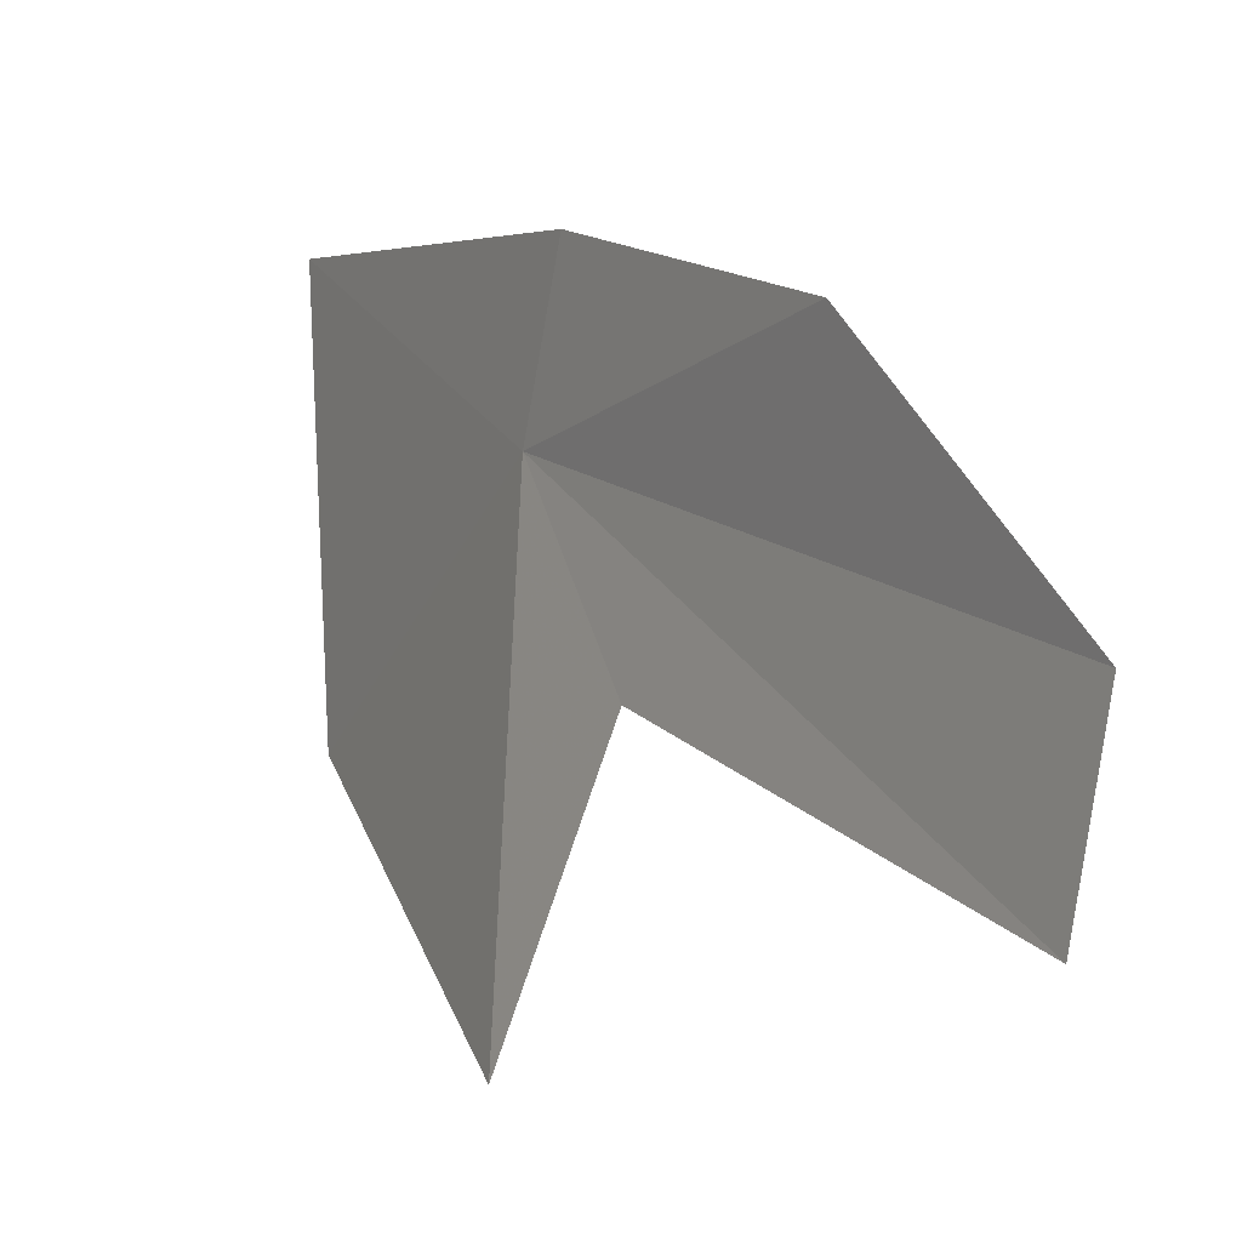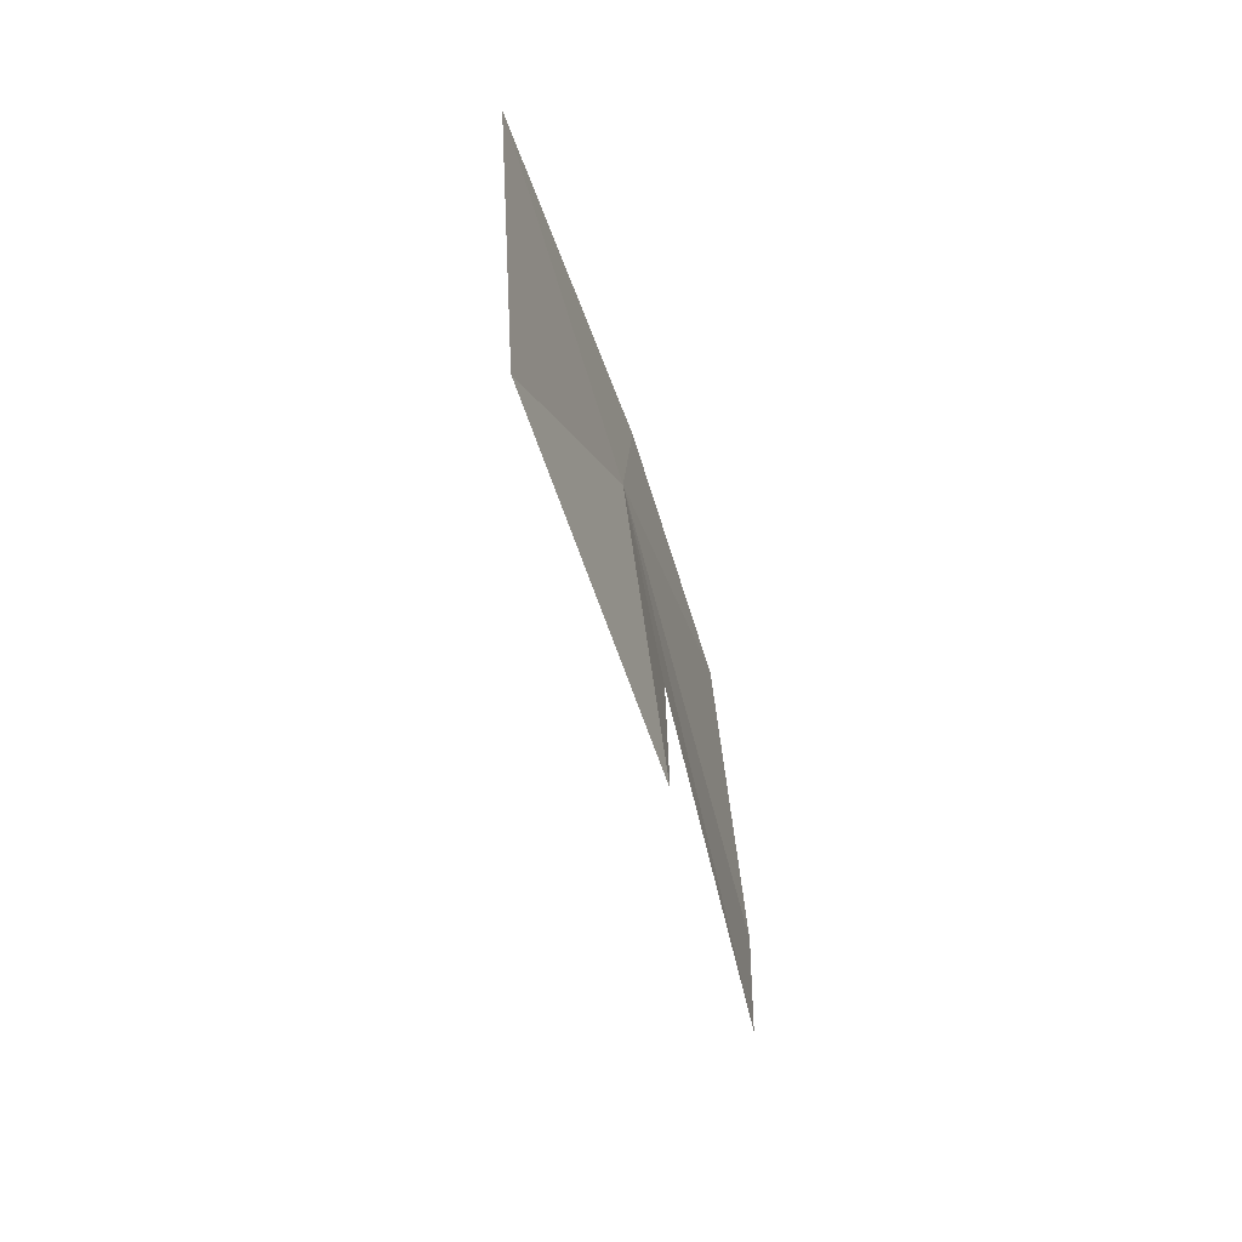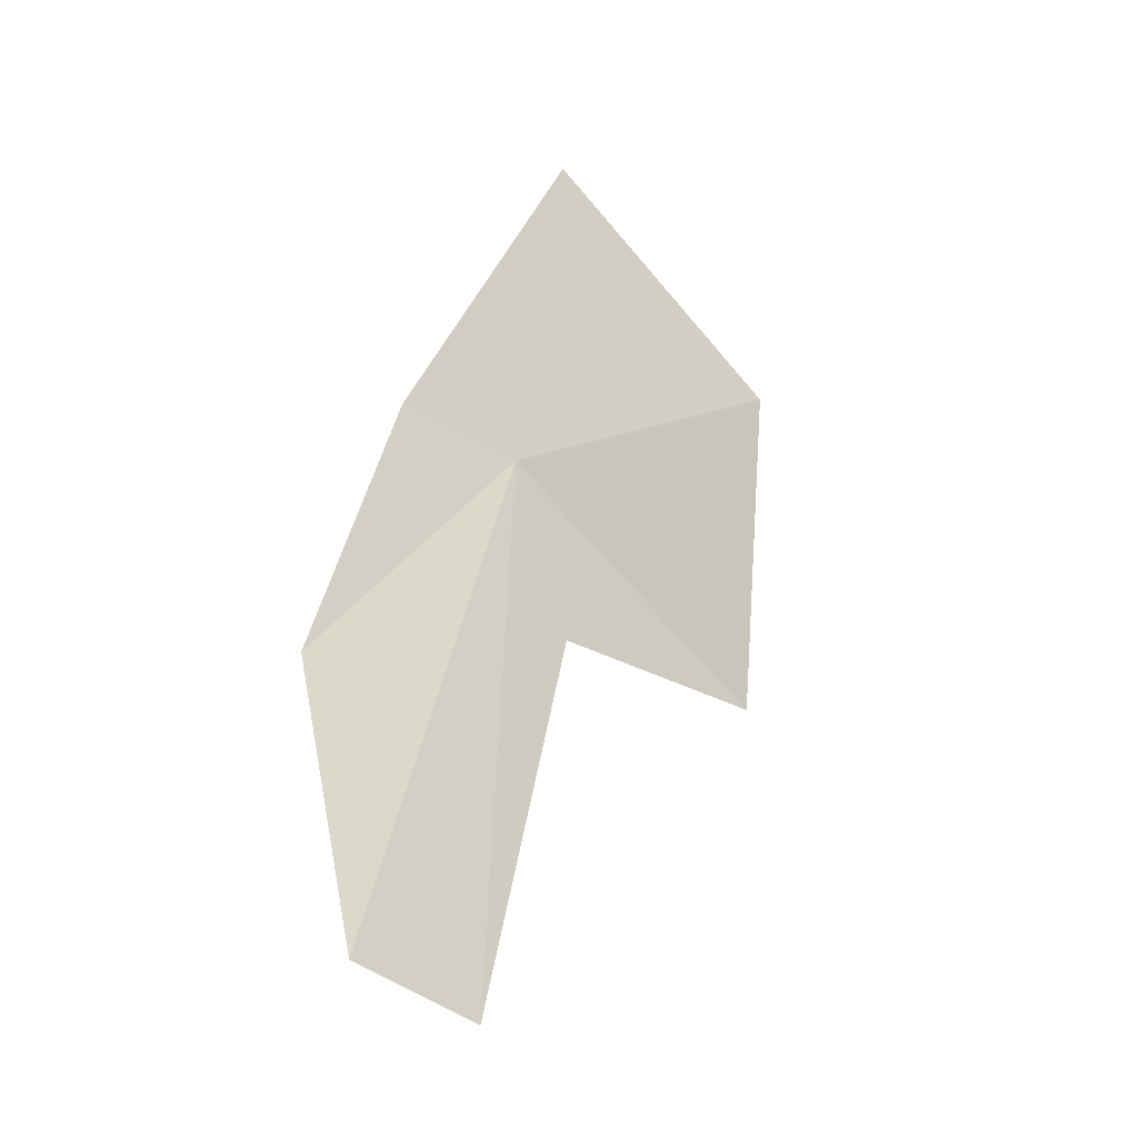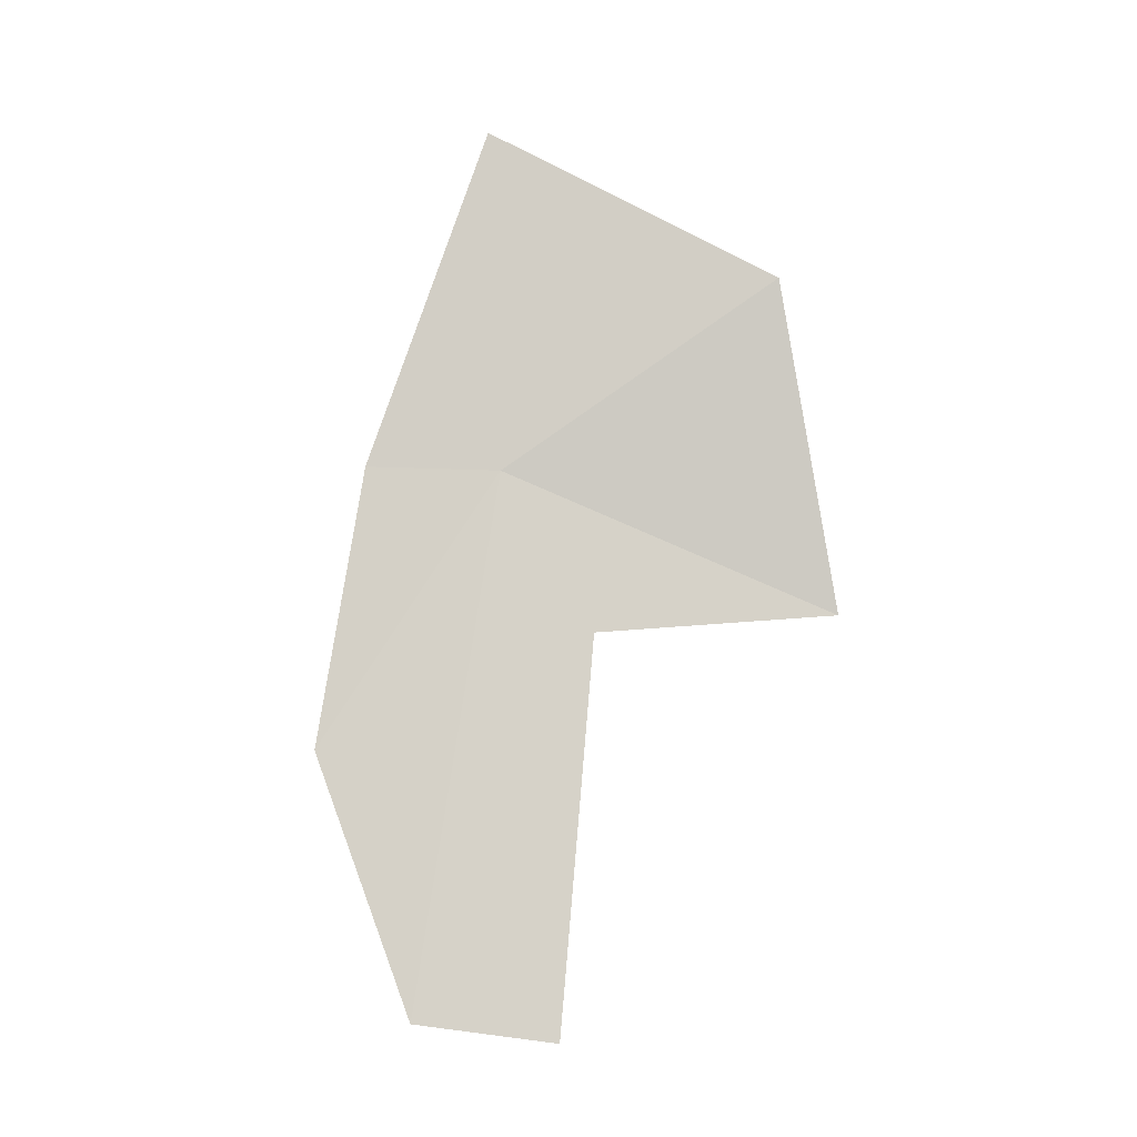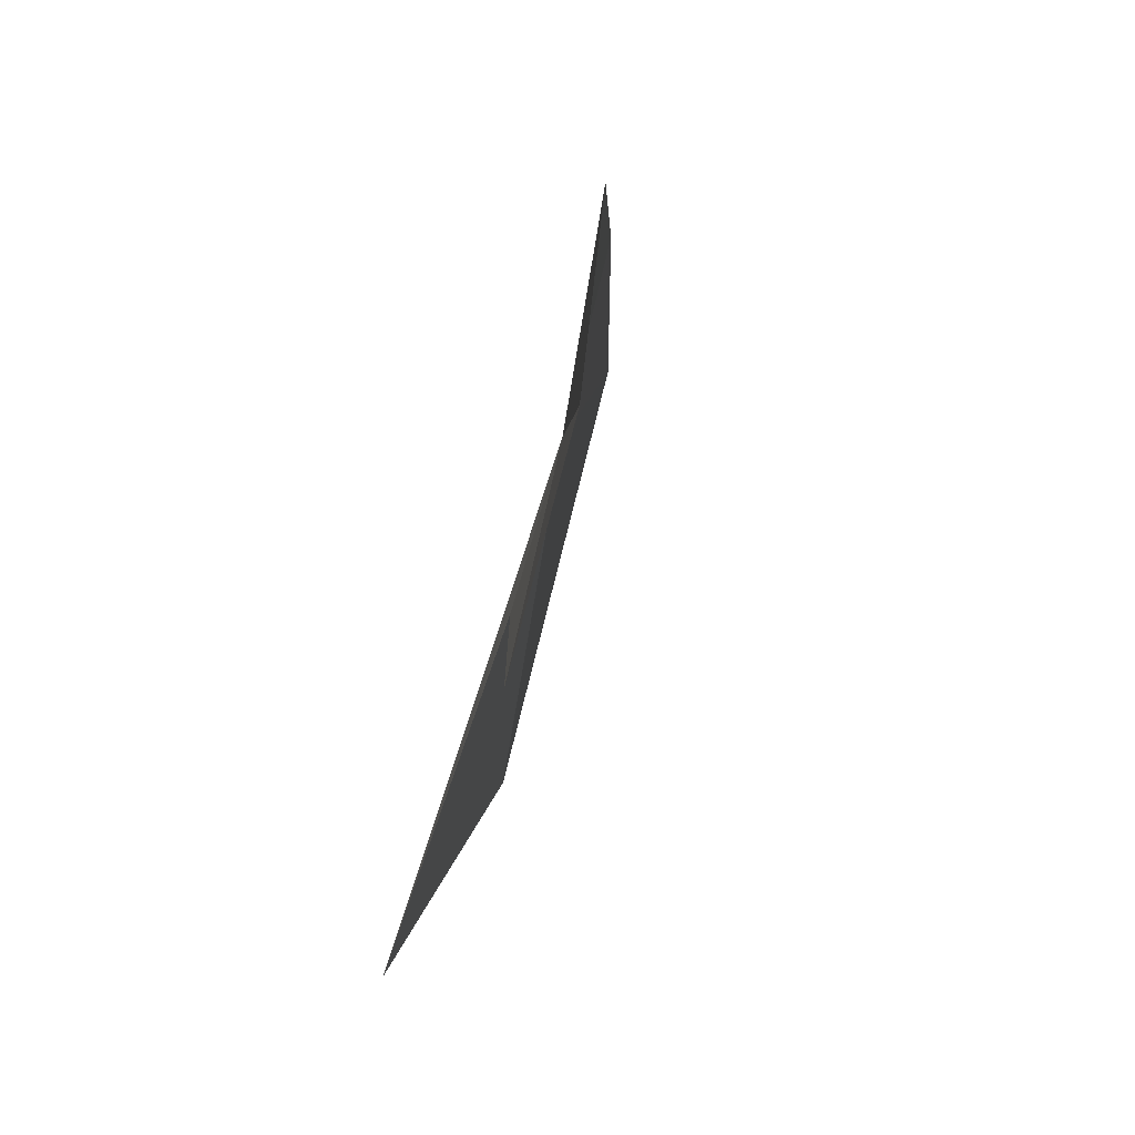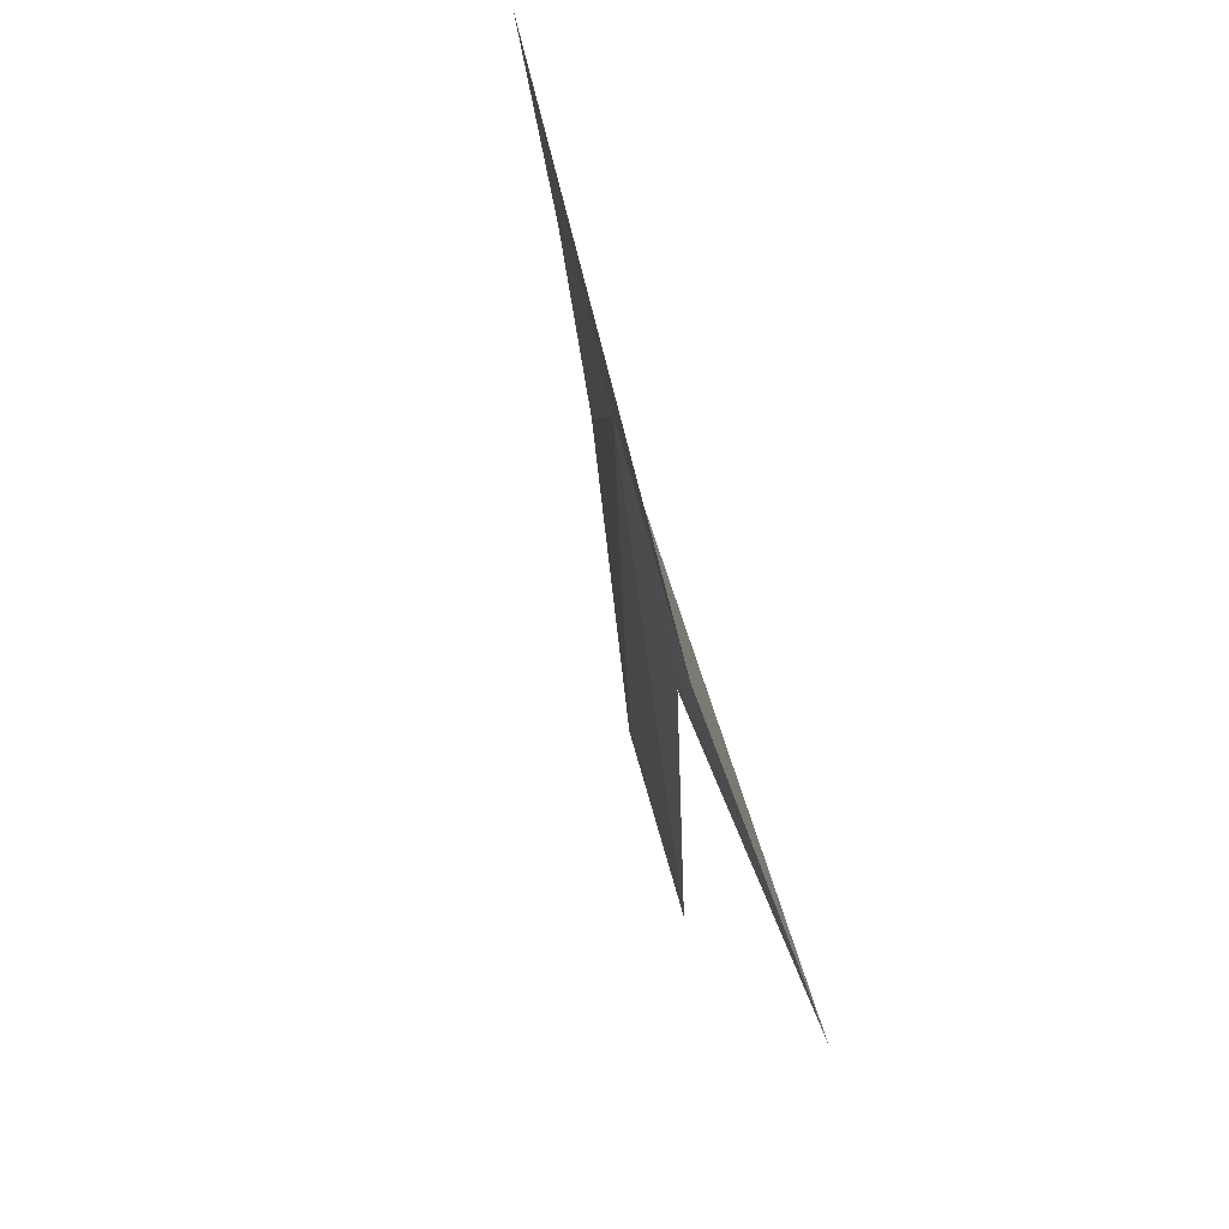
<metadata>
{"format":"obj","ext":"obj","renderer":"f3d","projection":"perspective","resolution":1024,"background":"white","views":[{"elev":27.8,"azim":136.7,"up":"+Y"},{"elev":24.5,"azim":17.9,"up":"+Z"},{"elev":-39.6,"azim":-112.7,"up":"+Z"},{"elev":-24.7,"azim":-79.4,"up":"+Z"},{"elev":11.5,"azim":167.8,"up":"+Y"},{"elev":-31.7,"azim":-10.0,"up":"+Y"}]}
</metadata>
<code>
v -8.33 24.47 11.61
v -7.925 23.96 10.65
v -7.436 24.26 8.273
v -8.314 22.71 12.8
v -7.456 22.5 10.85
v -8.125 25.63 9.936
v -7.689 25.1 8.367
v -8.53 25.27 11.61
v -8.988 24.43 13.65
f 1 3 2
f 1 2 5
f 1 6 7
f 1 8 6
f 1 4 9
f 1 9 8
f 1 5 4
f 1 7 3

</code>
